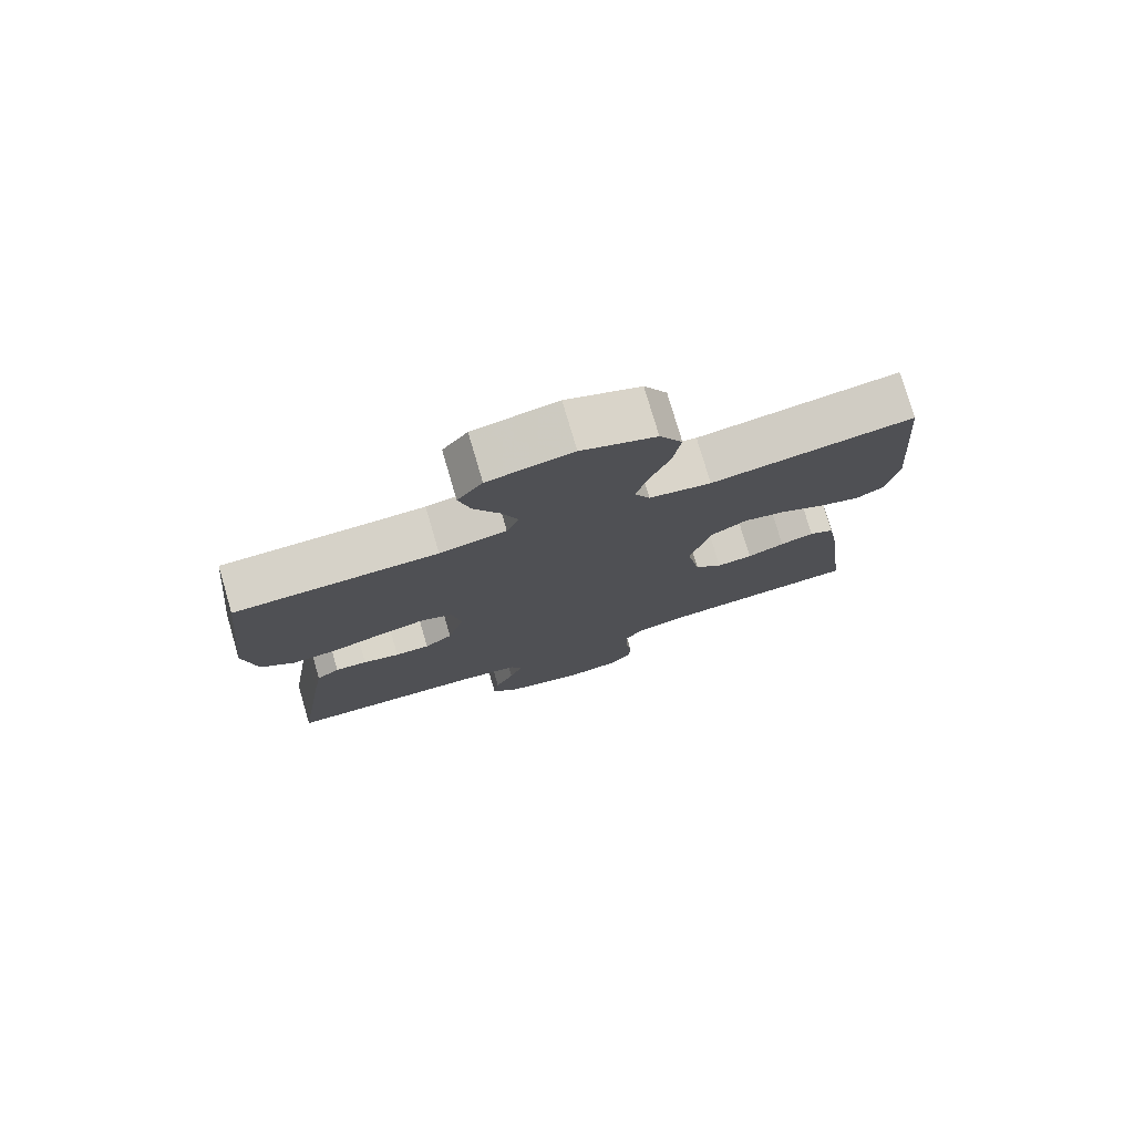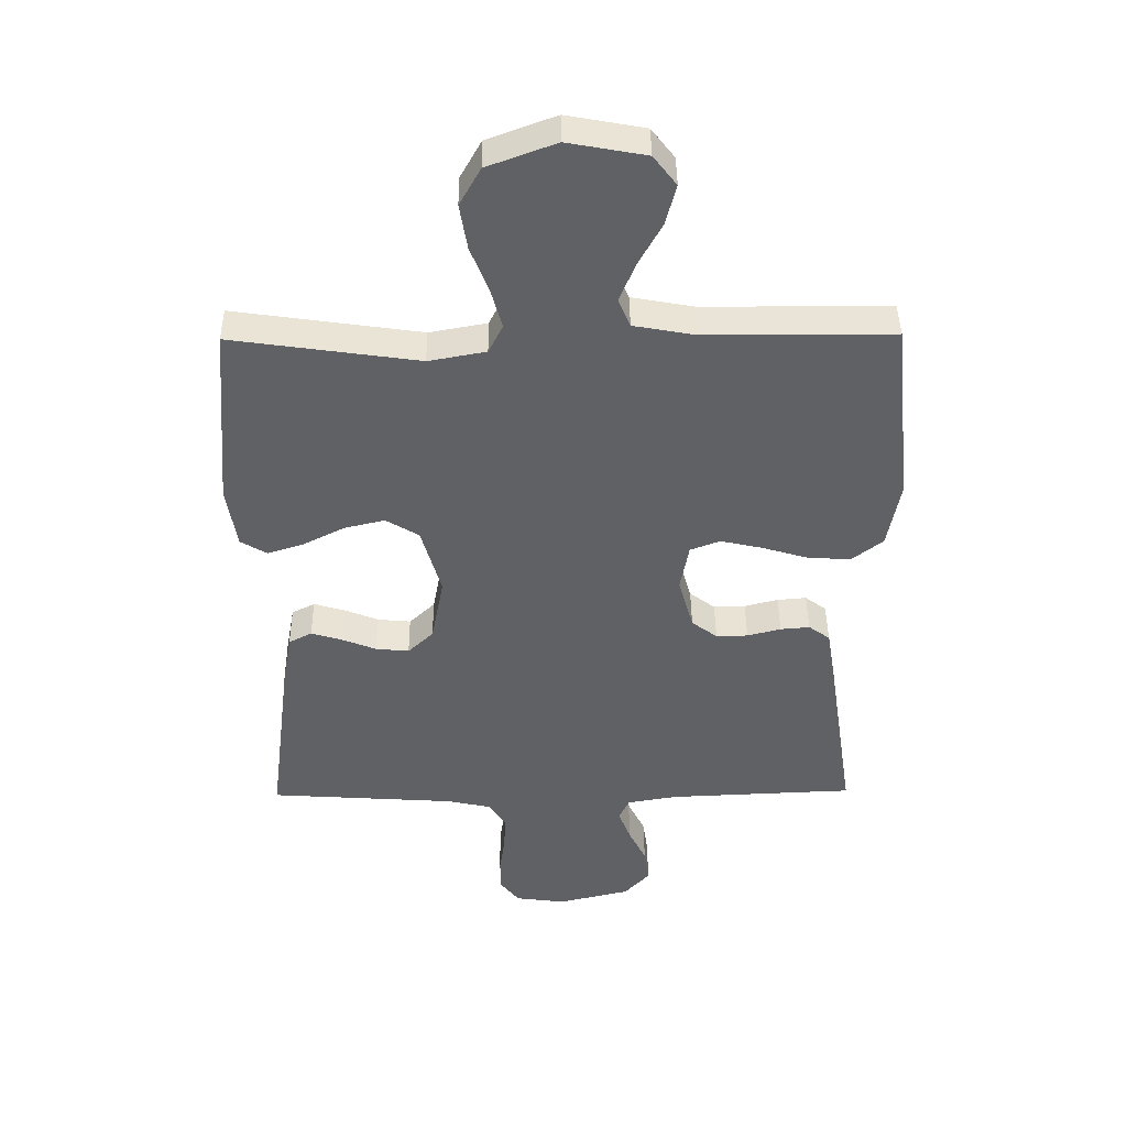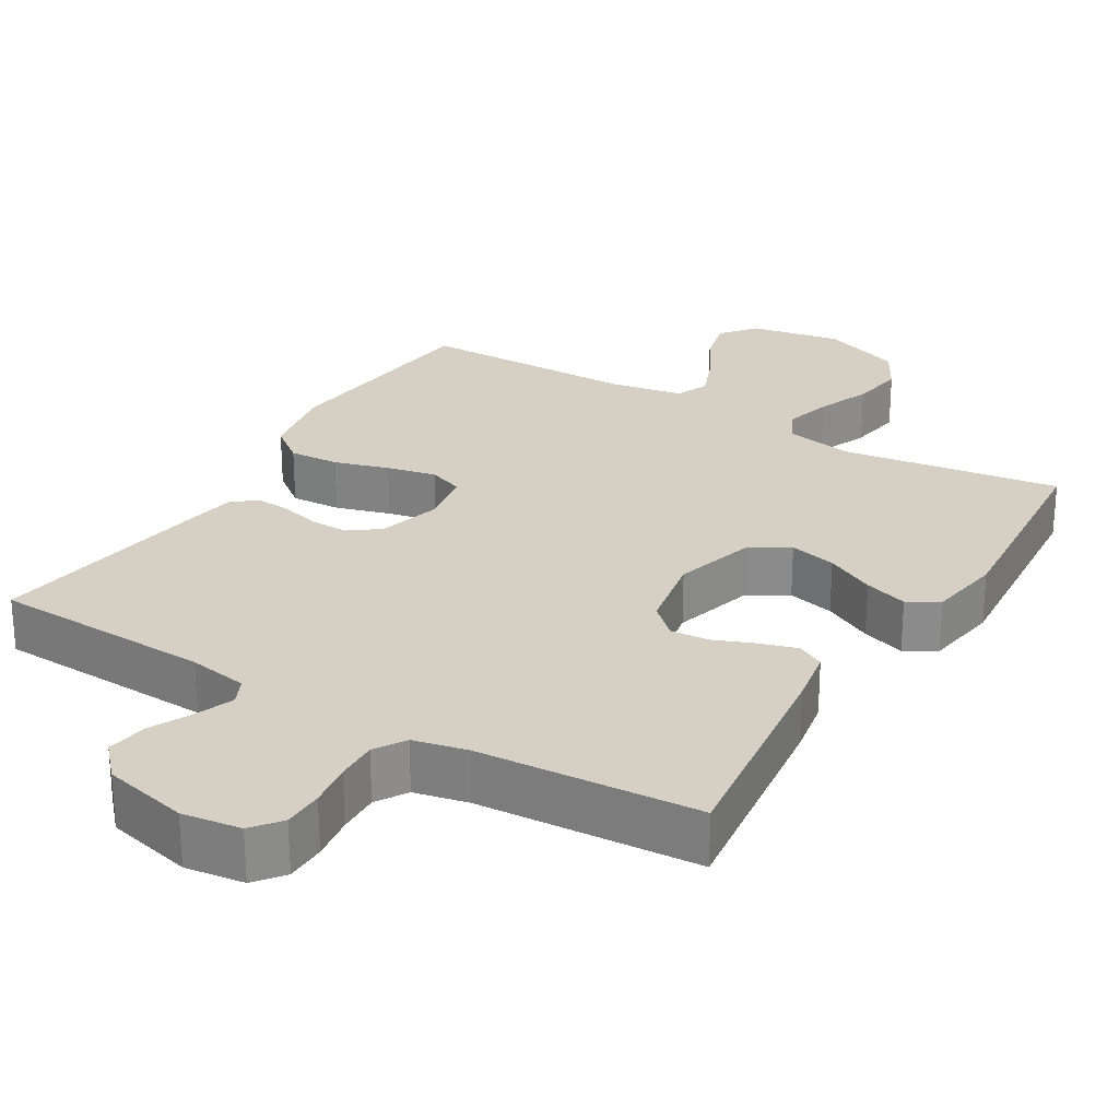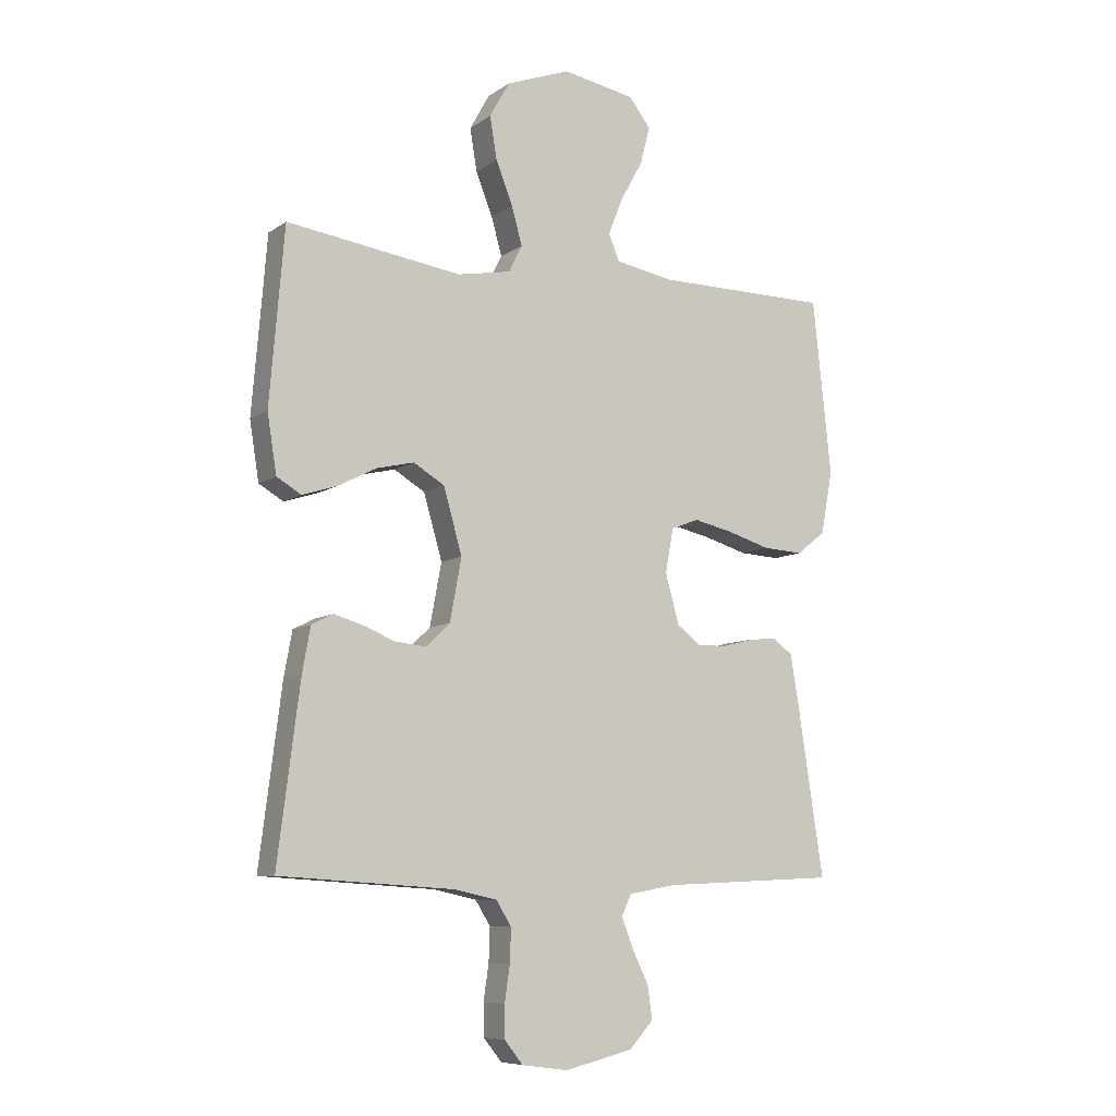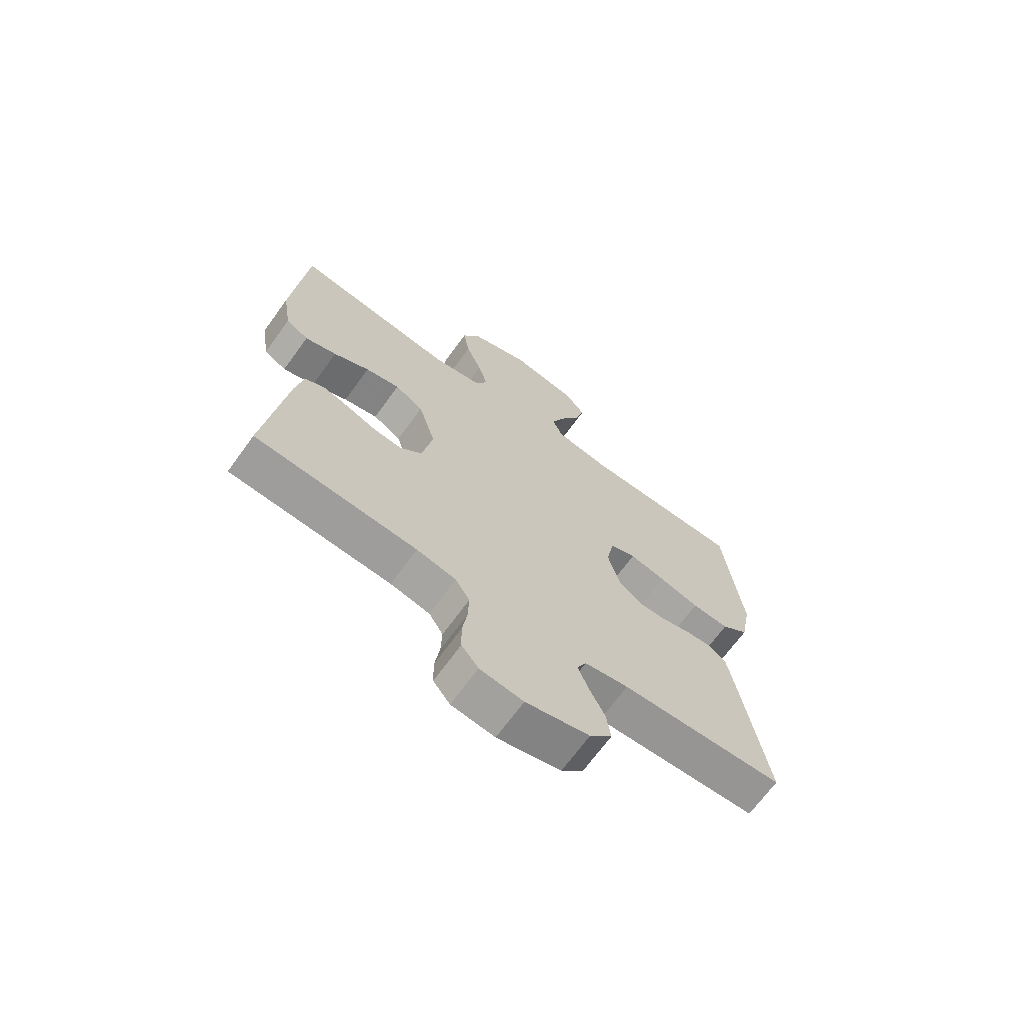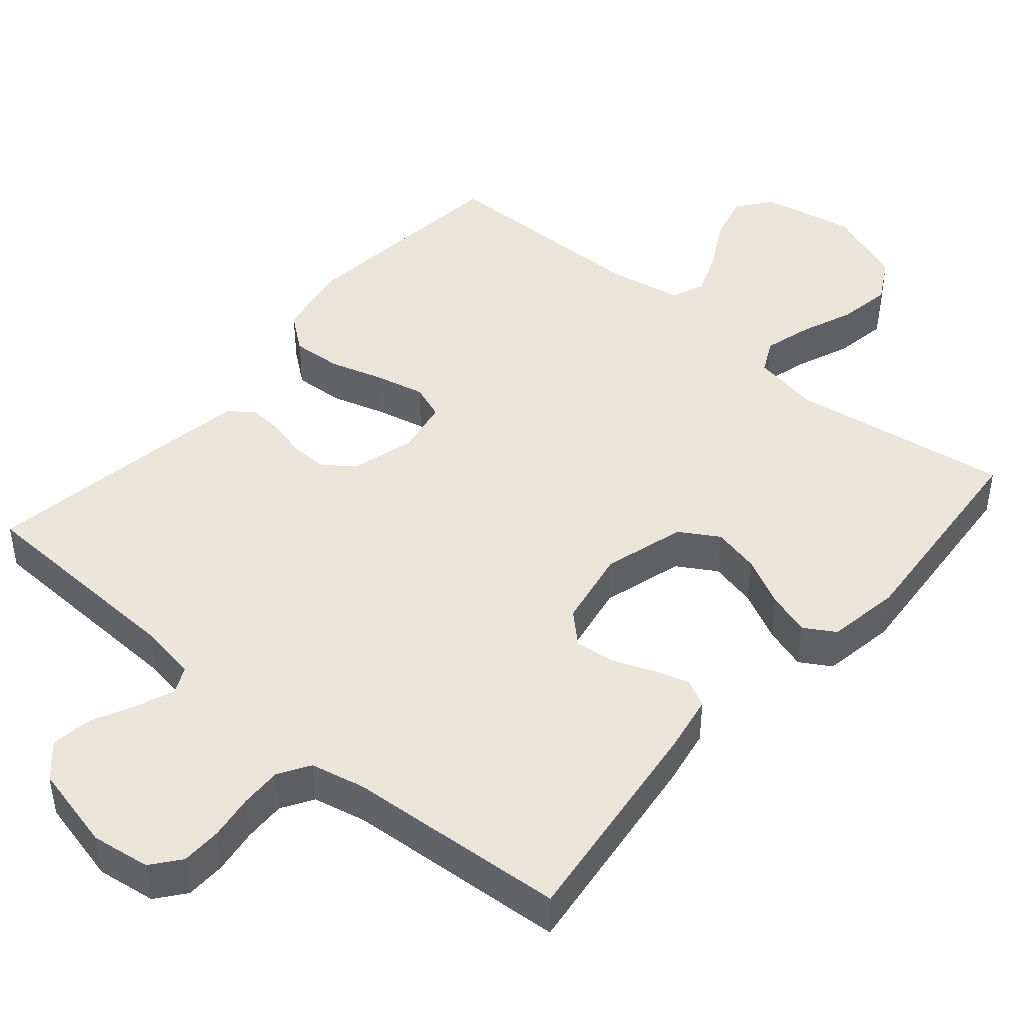
<metadata>
{"format":"obj","ext":"obj","renderer":"f3d","projection":"perspective","resolution":1024,"background":"white","views":[{"elev":77.4,"azim":163.6,"up":"+Z"},{"elev":42.7,"azim":-0.6,"up":"+Z"},{"elev":26.2,"azim":-149.0,"up":"+Y"},{"elev":-8.2,"azim":-29.8,"up":"+Z"},{"elev":-68.7,"azim":-35.9,"up":"+Z"},{"elev":44.6,"azim":-139.5,"up":"+Y"}]}
</metadata>
<code>
v 0.5 0.07 -0.5
v 0.2 0.07 -0.513
v 0.119 0.07 -0.527
v 0.102 0.07 -0.563
v 0.122 0.07 -0.615
v 0.15 0.07 -0.672
v 0.158 0.07 -0.728
v 0.117 0.07 -0.773
v 0 0.07 -0.801
v -0.08 0.07 -0.79
v -0.111 0.07 -0.751
v -0.112 0.07 -0.696
v -0.103 0.07 -0.635
v -0.101 0.07 -0.578
v -0.127 0.07 -0.536
v -0.2 0.07 -0.52
v -0.5 0.07 -0.5
v -0.462 0.07 -0.2
v -0.448 0.07 -0.123
v -0.411 0.07 -0.104
v -0.361 0.07 -0.119
v -0.306 0.07 -0.141
v -0.253 0.07 -0.146
v -0.212 0.07 -0.107
v -0.192 0.07 0
v -0.224 0.07 0.111
v -0.277 0.07 0.143
v -0.341 0.07 0.128
v -0.408 0.07 0.094
v -0.467 0.07 0.075
v -0.509 0.07 0.1
v -0.525 0.07 0.2
v -0.5 0.07 0.5
v -0.2 0.07 0.457
v -0.108 0.07 0.474
v -0.085 0.07 0.52
v -0.103 0.07 0.585
v -0.132 0.07 0.658
v -0.144 0.07 0.731
v -0.11 0.07 0.792
v 0 0.07 0.833
v 0.125 0.07 0.81
v 0.162 0.07 0.762
v 0.145 0.07 0.697
v 0.107 0.07 0.628
v 0.082 0.07 0.565
v 0.101 0.07 0.52
v 0.2 0.07 0.502
v 0.5 0.07 0.5
v 0.532 0.07 0.2
v 0.512 0.07 0.092
v 0.462 0.07 0.053
v 0.393 0.07 0.057
v 0.319 0.07 0.079
v 0.252 0.07 0.094
v 0.204 0.07 0.076
v 0.19 0.07 0
v 0.214 0.07 -0.086
v 0.255 0.07 -0.117
v 0.306 0.07 -0.116
v 0.36 0.07 -0.102
v 0.407 0.07 -0.098
v 0.441 0.07 -0.123
v 0.454 0.07 -0.2
v 0.5 0 -0.5
v 0.2 0 -0.513
v 0.119 0 -0.527
v 0.102 0 -0.563
v 0.122 0 -0.615
v 0.15 0 -0.672
v 0.158 0 -0.728
v 0.117 0 -0.773
v 0 0 -0.801
v -0.08 0 -0.79
v -0.111 0 -0.751
v -0.112 0 -0.696
v -0.103 0 -0.635
v -0.101 0 -0.578
v -0.127 0 -0.536
v -0.2 0 -0.52
v -0.5 0 -0.5
v -0.462 0 -0.2
v -0.448 0 -0.123
v -0.411 0 -0.104
v -0.361 0 -0.119
v -0.306 0 -0.141
v -0.253 0 -0.146
v -0.212 0 -0.107
v -0.192 0 0
v -0.224 0 0.111
v -0.277 0 0.143
v -0.341 0 0.128
v -0.408 0 0.094
v -0.467 0 0.075
v -0.509 0 0.1
v -0.525 0 0.2
v -0.5 0 0.5
v -0.2 0 0.457
v -0.108 0 0.474
v -0.085 0 0.52
v -0.103 0 0.585
v -0.132 0 0.658
v -0.144 0 0.731
v -0.11 0 0.792
v 0 0 0.833
v 0.125 0 0.81
v 0.162 0 0.762
v 0.145 0 0.697
v 0.107 0 0.628
v 0.082 0 0.565
v 0.101 0 0.52
v 0.2 0 0.502
v 0.5 0 0.5
v 0.532 0 0.2
v 0.512 0 0.092
v 0.462 0 0.053
v 0.393 0 0.057
v 0.319 0 0.079
v 0.252 0 0.094
v 0.204 0 0.076
v 0.19 0 0
v 0.214 0 -0.086
v 0.255 0 -0.117
v 0.306 0 -0.116
v 0.36 0 -0.102
v 0.407 0 -0.098
v 0.441 0 -0.123
v 0.454 0 -0.2
f 63 64 1 2
f 60 61 62 63
f 59 60 63 2
f 58 59 2 3
f 57 58 3 4
f 51 52 53 54
f 51 54 55
f 48 49 50 51
f 47 48 51 55
f 46 47 55 56
f 42 43 44 45
f 42 45 46
f 41 42 46
f 37 38 39 40
f 36 37 40 41
f 31 32 33 34
f 31 34 35
f 28 29 30 31
f 27 28 31 35
f 26 27 35
f 25 26 35 36
f 19 20 21 22
f 17 18 19 22
f 16 17 22 23
f 15 16 23 24
f 10 11 12 13
f 10 13 14
f 9 10 14
f 8 9 14
f 5 6 7 8
f 4 5 8 14
f 57 4 14 15
f 41 46 56 57
f 25 36 41 57
f 15 24 25 57
f 66 65 128 127
f 127 126 125 124
f 66 127 124 123
f 67 66 123 122
f 68 67 122 121
f 118 117 116 115
f 119 118 115
f 115 114 113 112
f 119 115 112 111
f 120 119 111 110
f 109 108 107 106
f 110 109 106
f 110 106 105
f 104 103 102 101
f 105 104 101 100
f 98 97 96 95
f 99 98 95
f 95 94 93 92
f 99 95 92 91
f 99 91 90
f 100 99 90 89
f 86 85 84 83
f 86 83 82 81
f 87 86 81 80
f 88 87 80 79
f 77 76 75 74
f 78 77 74
f 78 74 73
f 78 73 72
f 72 71 70 69
f 78 72 69 68
f 79 78 68 121
f 121 120 110 105
f 121 105 100 89
f 121 89 88 79
f 1 65 66 2
f 2 66 67 3
f 3 67 68 4
f 4 68 69 5
f 5 69 70 6
f 6 70 71 7
f 7 71 72 8
f 8 72 73 9
f 9 73 74 10
f 10 74 75 11
f 11 75 76 12
f 12 76 77 13
f 13 77 78 14
f 14 78 79 15
f 15 79 80 16
f 16 80 81 17
f 17 81 82 18
f 18 82 83 19
f 19 83 84 20
f 20 84 85 21
f 21 85 86 22
f 22 86 87 23
f 23 87 88 24
f 24 88 89 25
f 25 89 90 26
f 26 90 91 27
f 27 91 92 28
f 28 92 93 29
f 29 93 94 30
f 30 94 95 31
f 31 95 96 32
f 32 96 97 33
f 33 97 98 34
f 34 98 99 35
f 35 99 100 36
f 36 100 101 37
f 37 101 102 38
f 38 102 103 39
f 39 103 104 40
f 40 104 105 41
f 41 105 106 42
f 42 106 107 43
f 43 107 108 44
f 44 108 109 45
f 45 109 110 46
f 46 110 111 47
f 47 111 112 48
f 48 112 113 49
f 49 113 114 50
f 50 114 115 51
f 51 115 116 52
f 52 116 117 53
f 53 117 118 54
f 54 118 119 55
f 55 119 120 56
f 56 120 121 57
f 57 121 122 58
f 58 122 123 59
f 59 123 124 60
f 60 124 125 61
f 61 125 126 62
f 62 126 127 63
f 63 127 128 64
f 64 128 65 1

</code>
